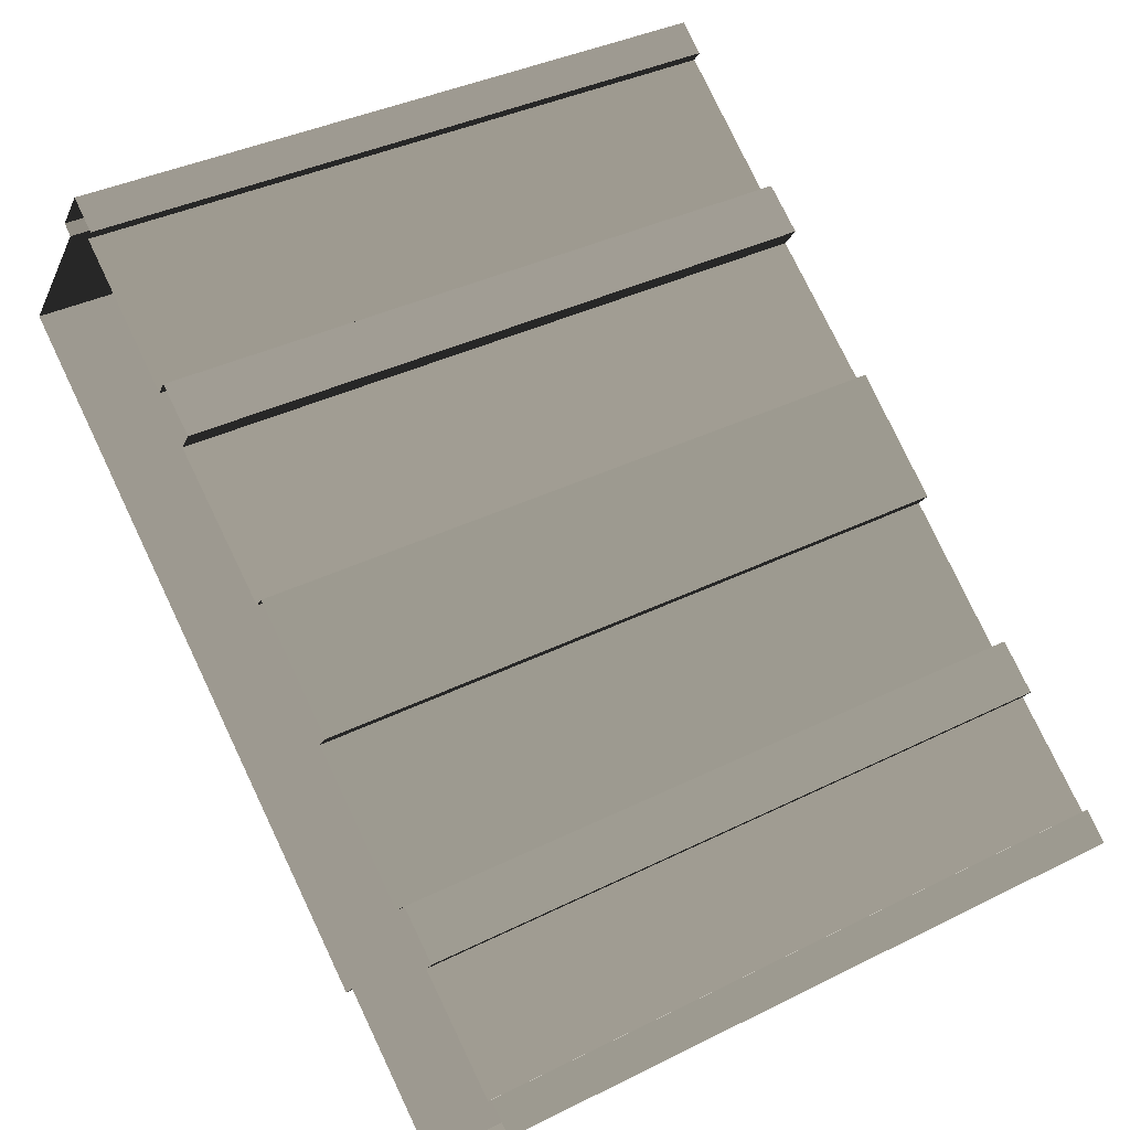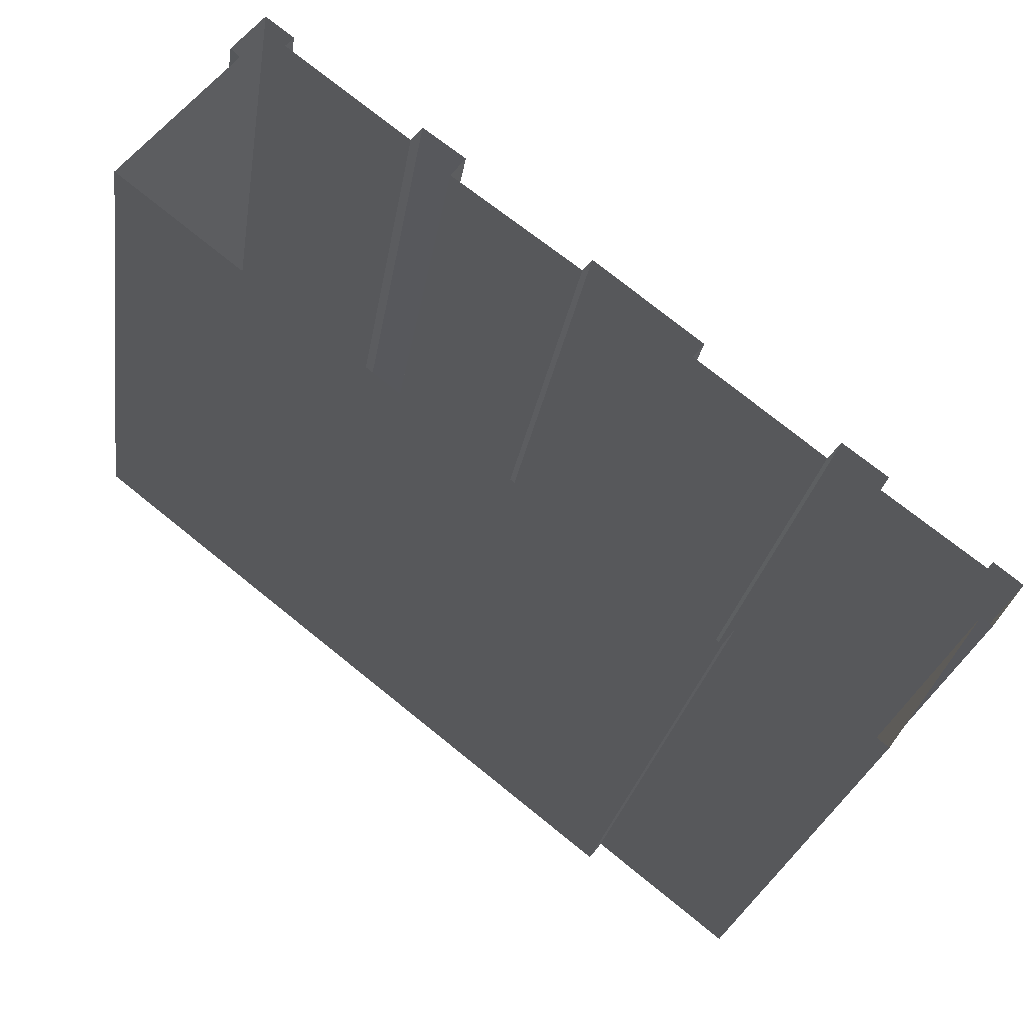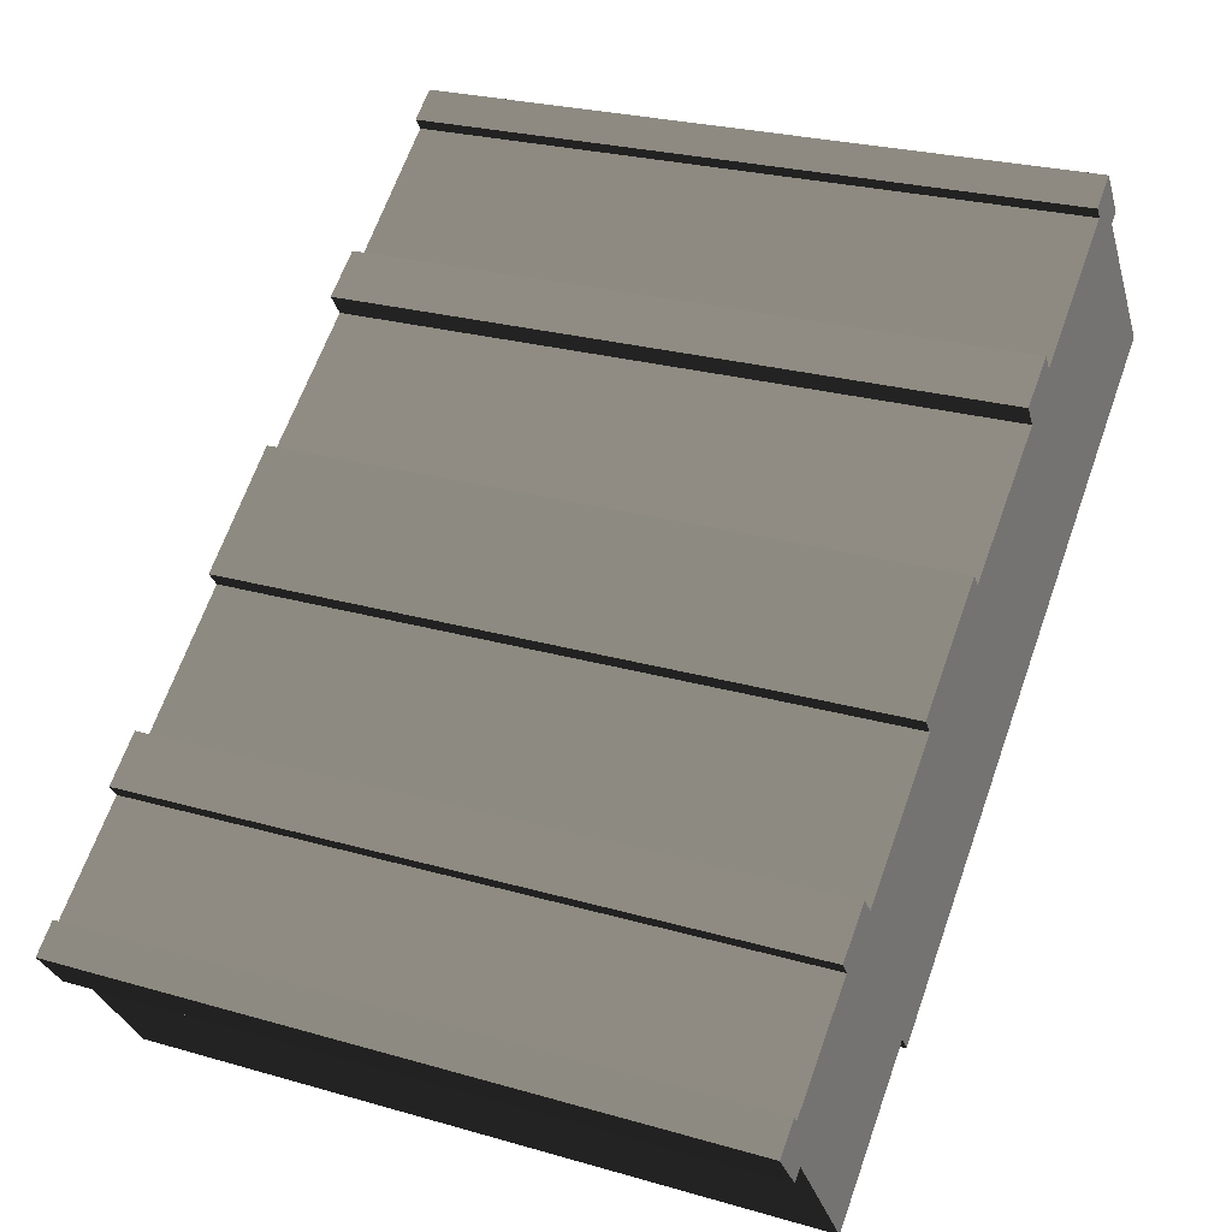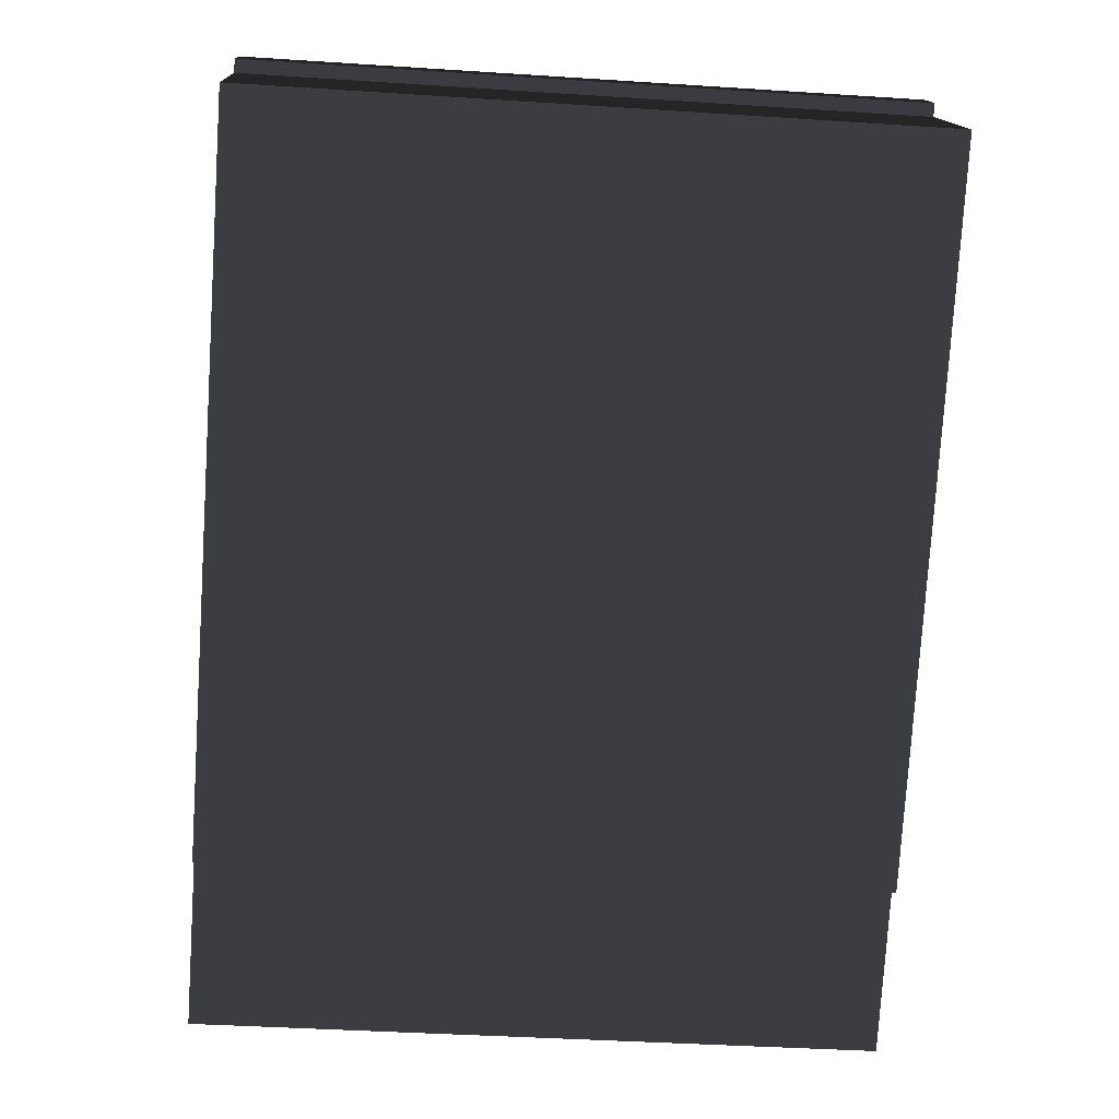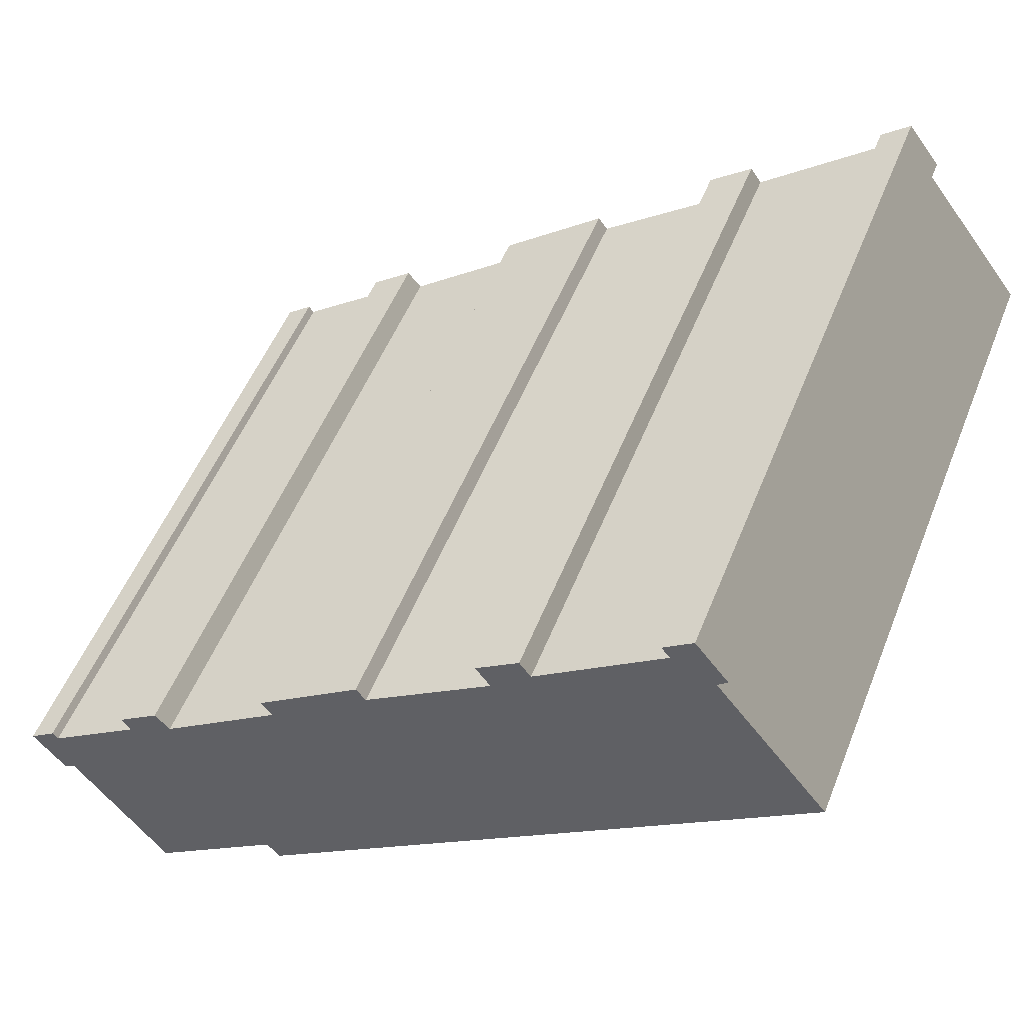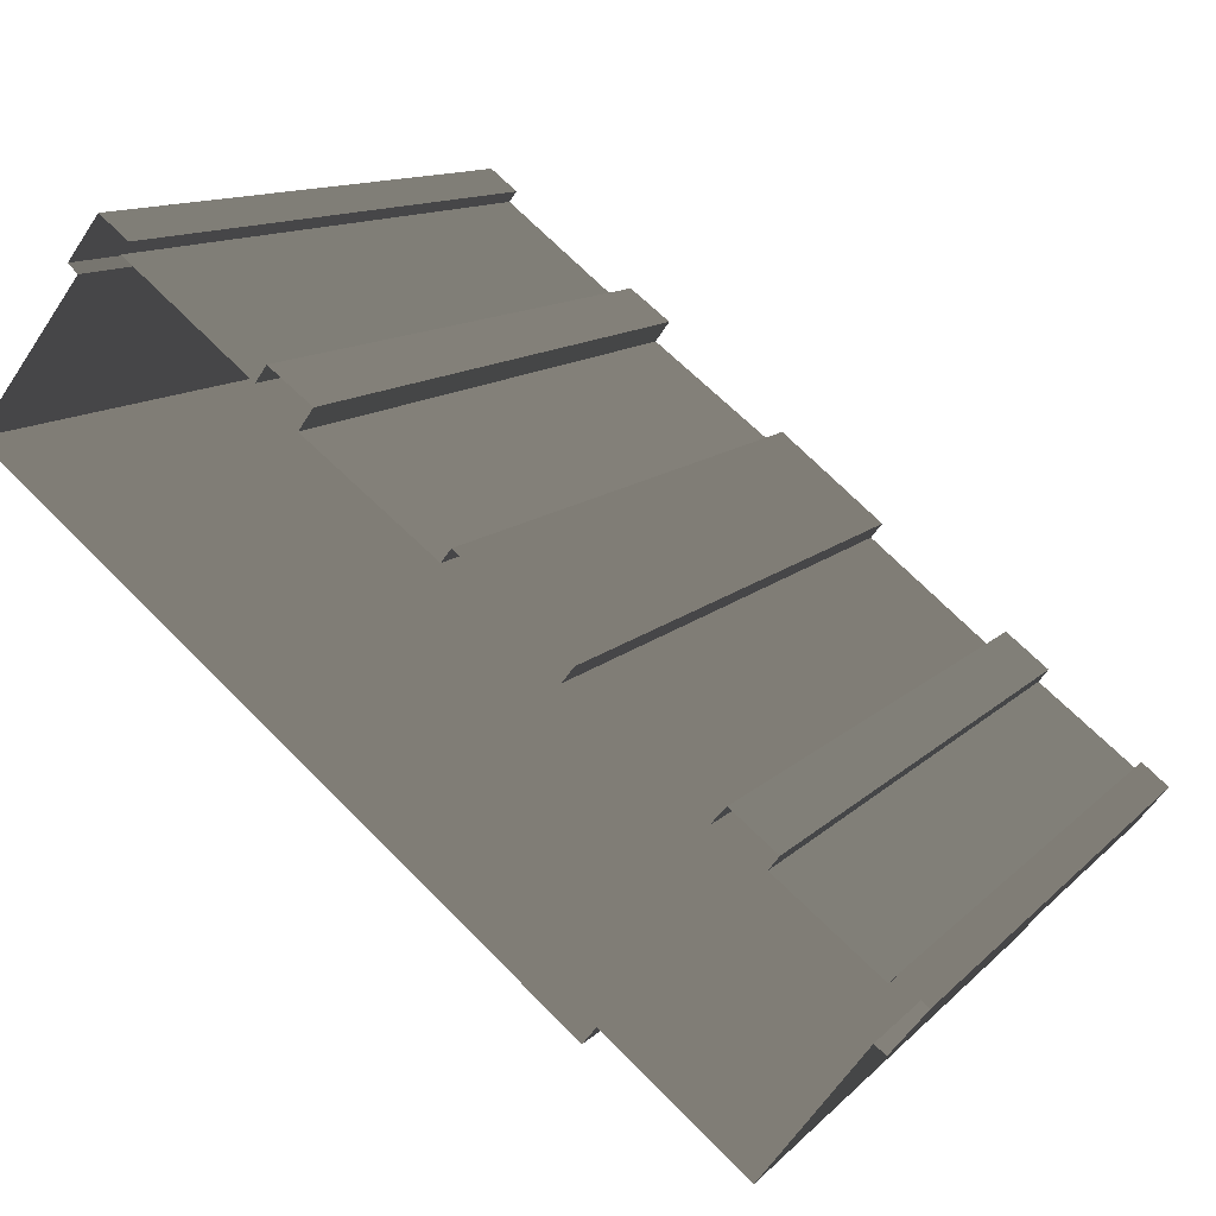
<metadata>
{"format":"obj","ext":"obj","renderer":"f3d","projection":"perspective","resolution":1024,"background":"white","views":[{"elev":36.7,"azim":57.0,"up":"+Z"},{"elev":-24.8,"azim":-8.5,"up":"+Z"},{"elev":25.4,"azim":115.0,"up":"+Z"},{"elev":-38.9,"azim":-94.7,"up":"+Z"},{"elev":52.3,"azim":-158.6,"up":"+Z"},{"elev":12.2,"azim":26.0,"up":"+Z"}]}
</metadata>
<code>
v  -26.91 0 10.74
v  -19.94 0 19.66
v  -26.91 42 10.74
v  -19.94 42 19.66
v  8.816 0 -17.2
v  8.816 42 -17.2
v  9.625 0 -16.17
v  9.625 42 -16.17
v  18.14 0 -22.83
v  18.14 42 -22.83
v  24.14 0 -14.61
v  24.14 42 -14.61
v  24.83 0 -15.11
v  24.83 42 -15.11
v  26.91 0 -12.44
v  26.91 42 -12.44
v  25.18 0 -11.09
v  25.18 42 -11.09
v  24.83 0 -11.53
v  24.83 42 -11.53
v  18.66 0 -6.86
v  18.66 42 -6.86
v  19.27 0 -6.049
v  19.27 42 -6.049
v  16.52 0 -3.97
v  16.52 42 -3.97
v  15.59 0 -5.05
v  15.59 42 -5.05
v  7.725 0 1.08
v  7.725 42 1.08
v  8.446 0 2
v  8.446 42 2
v  1.744 0 7.23
v  1.744 42 7.23
v  1.125 0 6.44
v  1.125 42 6.44
v  -6.916 0 12.39
v  -6.916 42 12.39
v  -5.976 0 13.67
v  -5.976 42 13.67
v  -8.656 0 15.65
v  -8.656 42 15.65
v  -9.366 0 14.67
v  -9.366 42 14.67
v  -17.24 0 20.77
v  -17.24 42 20.77
v  -16.72 0 21.44
v  -16.72 42 21.44
v  -18.52 0 22.83
v  -18.52 42 22.83
v  -20.55 0 20.22
v  -20.55 42 20.22
g BuildingMaster_1978192950684464188700000000_0
f 1 2 3
f 2 4 3
f 5 1 6
f 1 3 6
f 7 5 8
f 5 6 8
f 9 7 10
f 7 8 10
f 11 9 12
f 9 10 12
f 13 11 14
f 11 12 14
f 15 13 16
f 13 14 16
f 17 15 18
f 15 16 18
f 19 17 20
f 17 18 20
f 21 19 22
f 19 20 22
f 23 21 24
f 21 22 24
f 25 23 26
f 23 24 26
f 27 25 28
f 25 26 28
f 29 27 30
f 27 28 30
f 31 29 32
f 29 30 32
f 33 31 34
f 31 32 34
f 35 33 36
f 33 34 36
f 37 35 38
f 35 36 38
f 39 37 40
f 37 38 40
f 41 39 42
f 39 40 42
f 43 41 44
f 41 42 44
f 45 43 46
f 43 44 46
f 47 45 48
f 45 46 48
f 49 47 50
f 47 48 50
f 51 49 52
f 49 50 52
f 2 51 4
f 51 52 4
g BuildingMaster_1978192950684464188700000000_1
f 12 16 14
f 12 20 16
f 8 30 28
f 12 10 8
f 8 22 12
f 16 20 18
f 26 22 28
f 12 22 20
f 24 22 26
f 22 8 28
f 30 8 6
f 32 36 34
f 36 30 6
f 30 36 32
f 38 44 40
f 36 3 38
f 3 44 38
f 36 6 3
f 40 44 42
f 50 4 52
f 48 46 50
f 4 50 46
f 44 4 46
f 4 44 3

</code>
